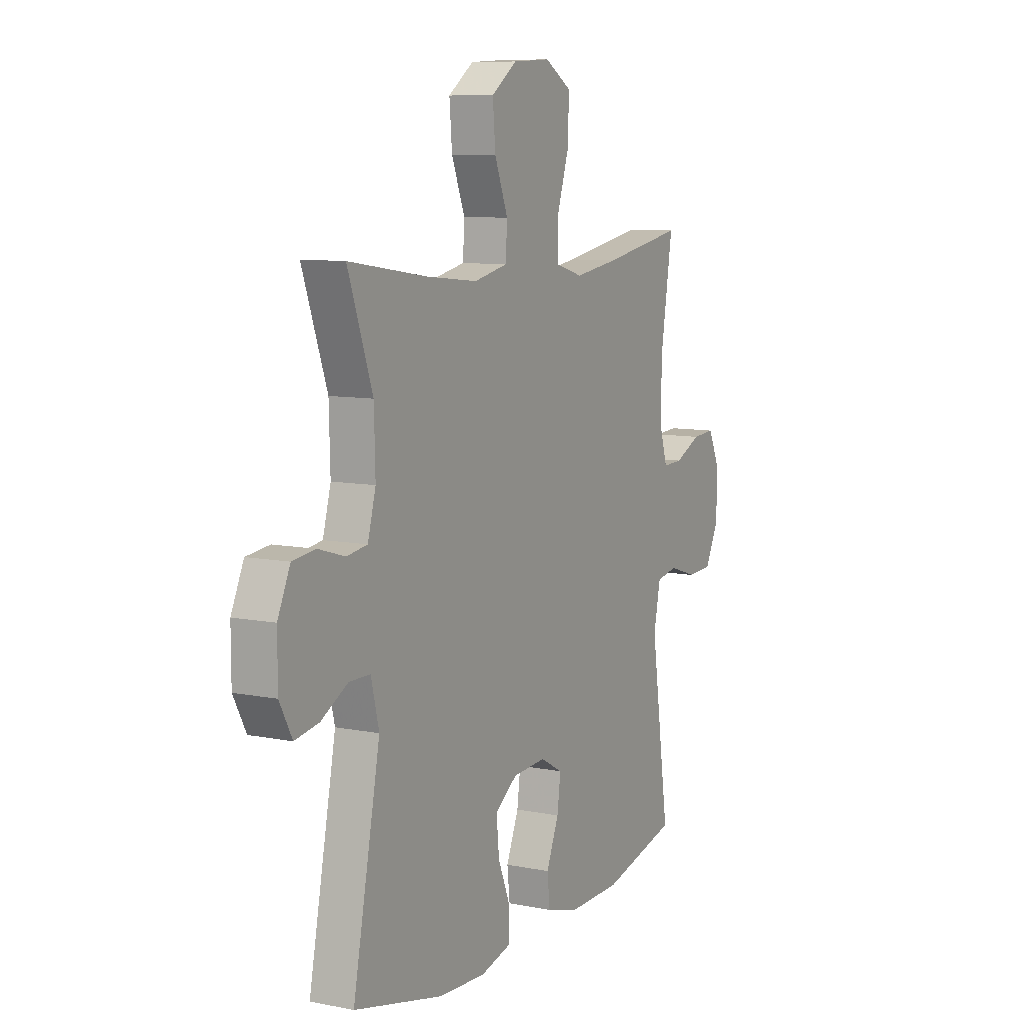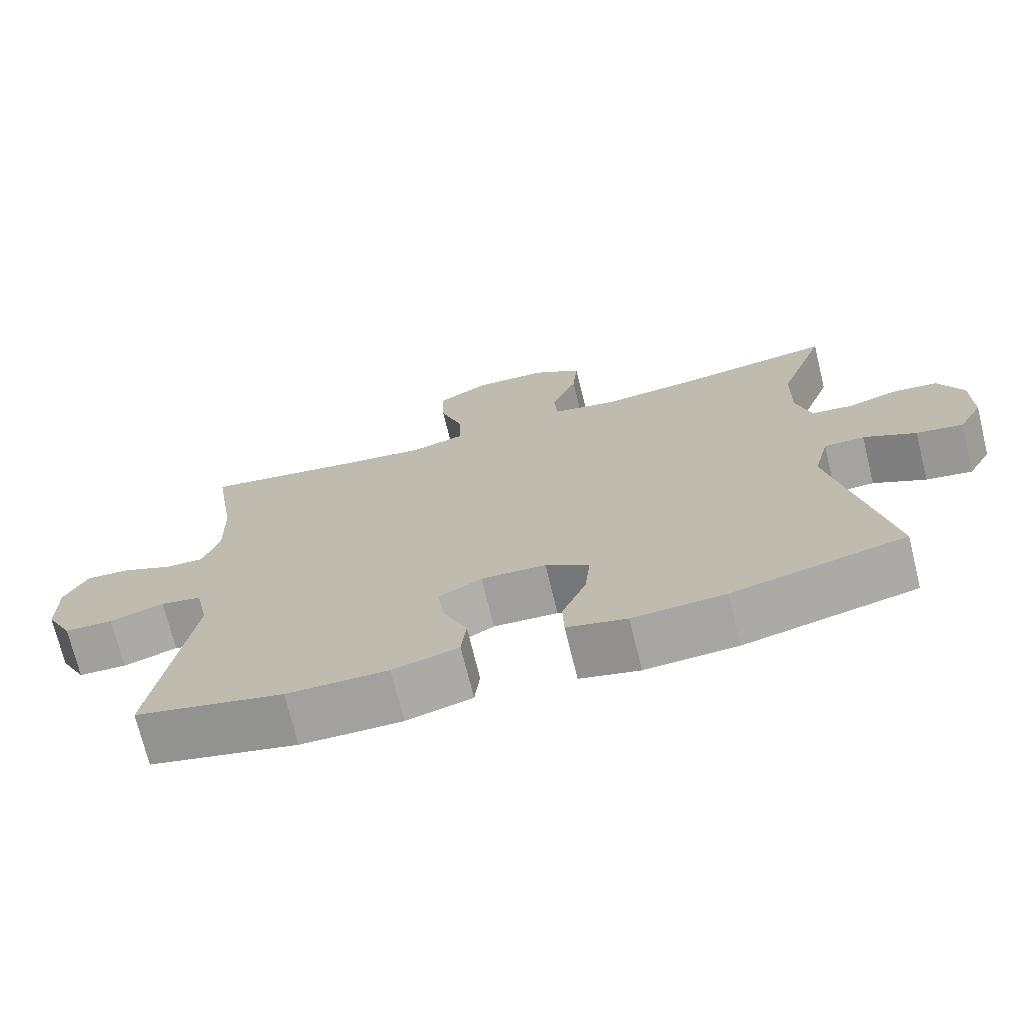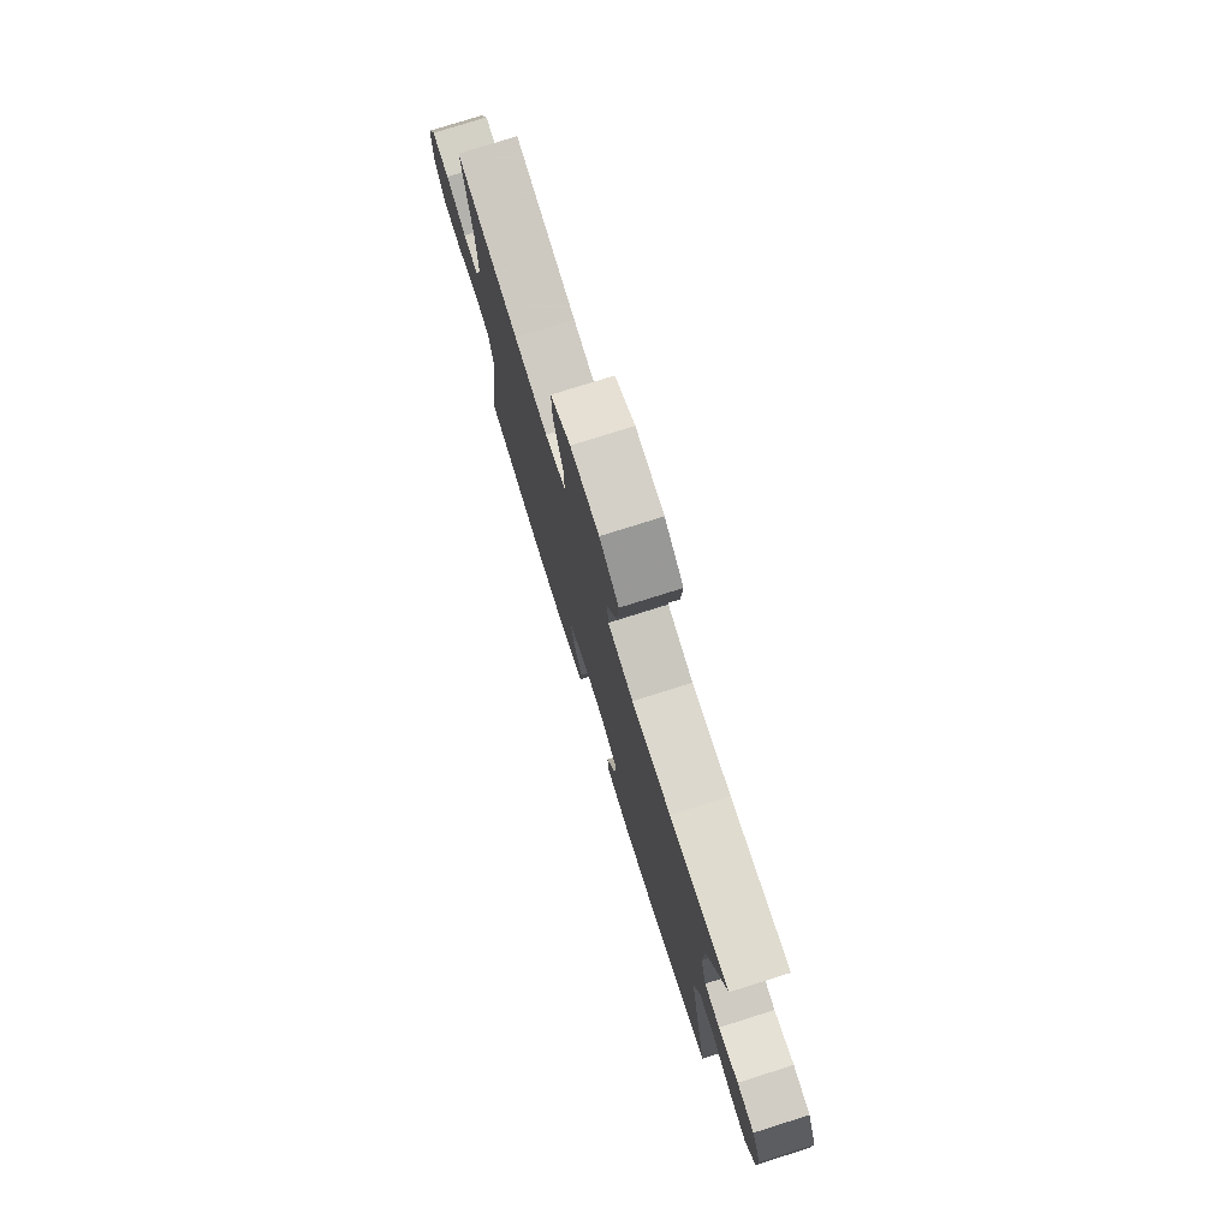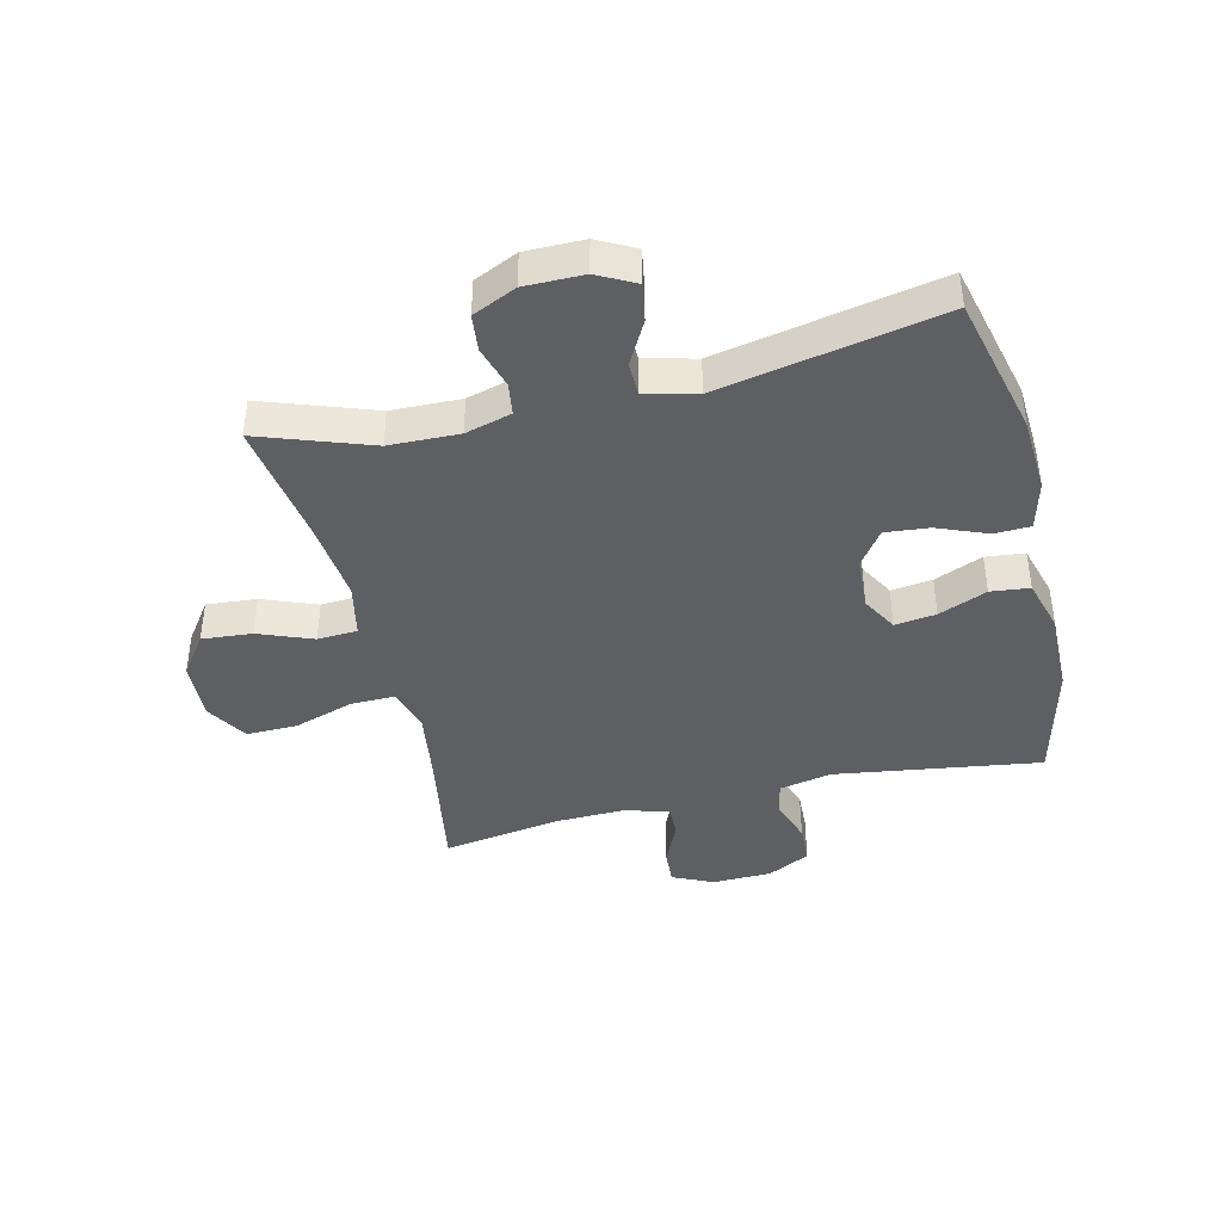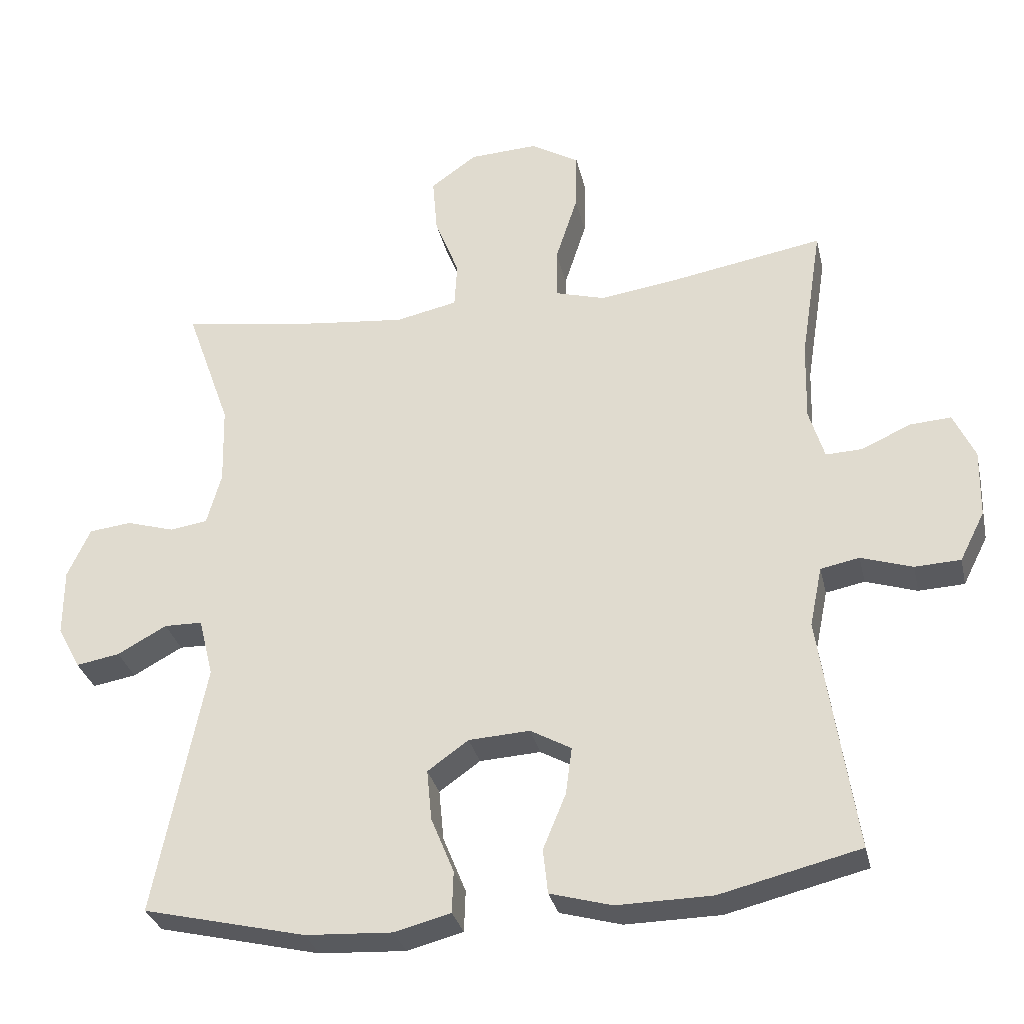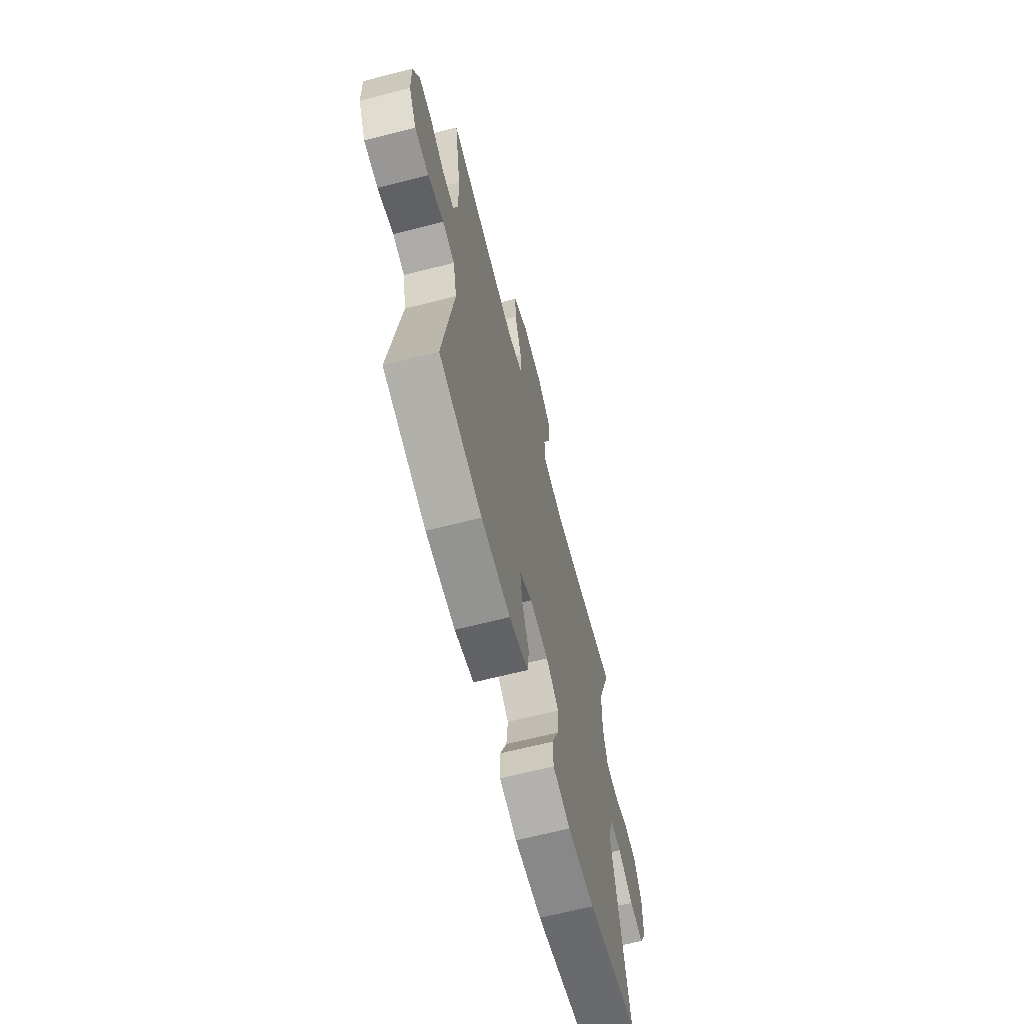
<metadata>
{"format":"obj","ext":"obj","renderer":"f3d","projection":"perspective","resolution":1024,"background":"white","views":[{"elev":9.0,"azim":118.1,"up":"+Z"},{"elev":-72.6,"azim":13.8,"up":"+Z"},{"elev":77.5,"azim":72.5,"up":"+Z"},{"elev":-41.3,"azim":103.6,"up":"+Y"},{"elev":-31.2,"azim":-167.4,"up":"+Z"},{"elev":-65.9,"azim":-75.6,"up":"+Z"}]}
</metadata>
<code>
v -0.5 0.07 -0.5
v -0.45 0.07 -0.16
v -0.468 0.07 -0.073
v -0.524 0.07 -0.062
v -0.598 0.07 -0.086
v -0.664 0.07 -0.083
v -0.7 0.07 -0.012
v -0.702 0.07 0.086
v -0.671 0.07 0.153
v -0.611 0.07 0.149
v -0.541 0.07 0.117
v -0.488 0.07 0.115
v -0.466 0.07 0.188
v -0.469 0.07 0.303
v -0.5 0.07 0.5
v -0.283 0.07 0.462
v -0.167 0.07 0.445
v -0.094 0.07 0.466
v -0.095 0.07 0.539
v -0.127 0.07 0.638
v -0.129 0.07 0.723
v -0.059 0.07 0.765
v 0.04 0.07 0.76
v 0.107 0.07 0.712
v 0.1 0.07 0.629
v 0.065 0.07 0.54
v 0.069 0.07 0.474
v 0.158 0.07 0.455
v 0.294 0.07 0.469
v 0.5 0.07 0.5
v 0.435 0.07 0.317
v 0.432 0.07 0.202
v 0.453 0.07 0.126
v 0.507 0.07 0.118
v 0.577 0.07 0.139
v 0.638 0.07 0.132
v 0.671 0.07 0.06
v 0.671 0.07 -0.037
v 0.638 0.07 -0.099
v 0.575 0.07 -0.088
v 0.504 0.07 -0.049
v 0.449 0.07 -0.05
v 0.428 0.07 -0.135
v 0.5 0.07 -0.5
v 0.266 0.07 -0.556
v 0.141 0.07 -0.563
v 0.06 0.07 -0.542
v 0.058 0.07 -0.482
v 0.091 0.07 -0.401
v 0.098 0.07 -0.328
v 0.039 0.07 -0.286
v -0.049 0.07 -0.281
v -0.108 0.07 -0.314
v -0.099 0.07 -0.382
v -0.066 0.07 -0.462
v -0.073 0.07 -0.526
v -0.162 0.07 -0.551
v -0.299 0.07 -0.549
v -0.5 0 -0.5
v -0.45 0 -0.16
v -0.468 0 -0.073
v -0.524 0 -0.062
v -0.598 0 -0.086
v -0.664 0 -0.083
v -0.7 0 -0.012
v -0.702 0 0.086
v -0.671 0 0.153
v -0.611 0 0.149
v -0.541 0 0.117
v -0.488 0 0.115
v -0.466 0 0.188
v -0.469 0 0.303
v -0.5 0 0.5
v -0.283 0 0.462
v -0.167 0 0.445
v -0.094 0 0.466
v -0.095 0 0.539
v -0.127 0 0.638
v -0.129 0 0.723
v -0.059 0 0.765
v 0.04 0 0.76
v 0.107 0 0.712
v 0.1 0 0.629
v 0.065 0 0.54
v 0.069 0 0.474
v 0.158 0 0.455
v 0.294 0 0.469
v 0.5 0 0.5
v 0.435 0 0.317
v 0.432 0 0.202
v 0.453 0 0.126
v 0.507 0 0.118
v 0.577 0 0.139
v 0.638 0 0.132
v 0.671 0 0.06
v 0.671 0 -0.037
v 0.638 0 -0.099
v 0.575 0 -0.088
v 0.504 0 -0.049
v 0.449 0 -0.05
v 0.428 0 -0.135
v 0.5 0 -0.5
v 0.266 0 -0.556
v 0.141 0 -0.563
v 0.06 0 -0.542
v 0.058 0 -0.482
v 0.091 0 -0.401
v 0.098 0 -0.328
v 0.039 0 -0.286
v -0.049 0 -0.281
v -0.108 0 -0.314
v -0.099 0 -0.382
v -0.066 0 -0.462
v -0.073 0 -0.526
v -0.162 0 -0.551
v -0.299 0 -0.549
f 58 1 2
f 57 58 2
f 56 57 2
f 55 56 2
f 54 55 2
f 53 54 2 3
f 52 53 3
f 51 52 3
f 47 48 49
f 46 47 49
f 45 46 49
f 44 45 49
f 43 44 49
f 42 43 49 50
f 39 40 41
f 38 39 41
f 37 38 41
f 36 37 41
f 35 36 41
f 34 35 41
f 33 34 41 42
f 42 50 51
f 33 42 51
f 32 33 51
f 29 30 31
f 32 51 3
f 31 32 3
f 29 31 3
f 28 29 3
f 24 25 26
f 23 24 26
f 22 23 26
f 21 22 26
f 20 21 26
f 19 20 26
f 18 19 26 27
f 14 15 16
f 13 14 16 17
f 28 3 4
f 27 28 4
f 18 27 4
f 17 18 4
f 13 17 4
f 12 13 4
f 6 7 8
f 5 6 8
f 4 5 8
f 12 4 8
f 11 12 8
f 8 9 10 11
f 60 59 116
f 60 116 115
f 60 115 114
f 60 114 113
f 60 113 112
f 61 60 112 111
f 61 111 110
f 61 110 109
f 107 106 105
f 107 105 104
f 107 104 103
f 107 103 102
f 107 102 101
f 108 107 101 100
f 99 98 97
f 99 97 96
f 99 96 95
f 99 95 94
f 99 94 93
f 99 93 92
f 100 99 92 91
f 109 108 100
f 109 100 91
f 109 91 90
f 89 88 87
f 61 109 90
f 61 90 89
f 61 89 87
f 61 87 86
f 84 83 82
f 84 82 81
f 84 81 80
f 84 80 79
f 84 79 78
f 84 78 77
f 85 84 77 76
f 74 73 72
f 75 74 72 71
f 62 61 86
f 62 86 85
f 62 85 76
f 62 76 75
f 62 75 71
f 62 71 70
f 66 65 64
f 66 64 63
f 66 63 62
f 66 62 70
f 66 70 69
f 69 68 67 66
f 1 59 60 2
f 2 60 61 3
f 3 61 62 4
f 4 62 63 5
f 5 63 64 6
f 6 64 65 7
f 7 65 66 8
f 8 66 67 9
f 9 67 68 10
f 10 68 69 11
f 11 69 70 12
f 12 70 71 13
f 13 71 72 14
f 14 72 73 15
f 15 73 74 16
f 16 74 75 17
f 17 75 76 18
f 18 76 77 19
f 19 77 78 20
f 20 78 79 21
f 21 79 80 22
f 22 80 81 23
f 23 81 82 24
f 24 82 83 25
f 25 83 84 26
f 26 84 85 27
f 27 85 86 28
f 28 86 87 29
f 29 87 88 30
f 30 88 89 31
f 31 89 90 32
f 32 90 91 33
f 33 91 92 34
f 34 92 93 35
f 35 93 94 36
f 36 94 95 37
f 37 95 96 38
f 38 96 97 39
f 39 97 98 40
f 40 98 99 41
f 41 99 100 42
f 42 100 101 43
f 43 101 102 44
f 44 102 103 45
f 45 103 104 46
f 46 104 105 47
f 47 105 106 48
f 48 106 107 49
f 49 107 108 50
f 50 108 109 51
f 51 109 110 52
f 52 110 111 53
f 53 111 112 54
f 54 112 113 55
f 55 113 114 56
f 56 114 115 57
f 57 115 116 58
f 58 116 59 1

</code>
